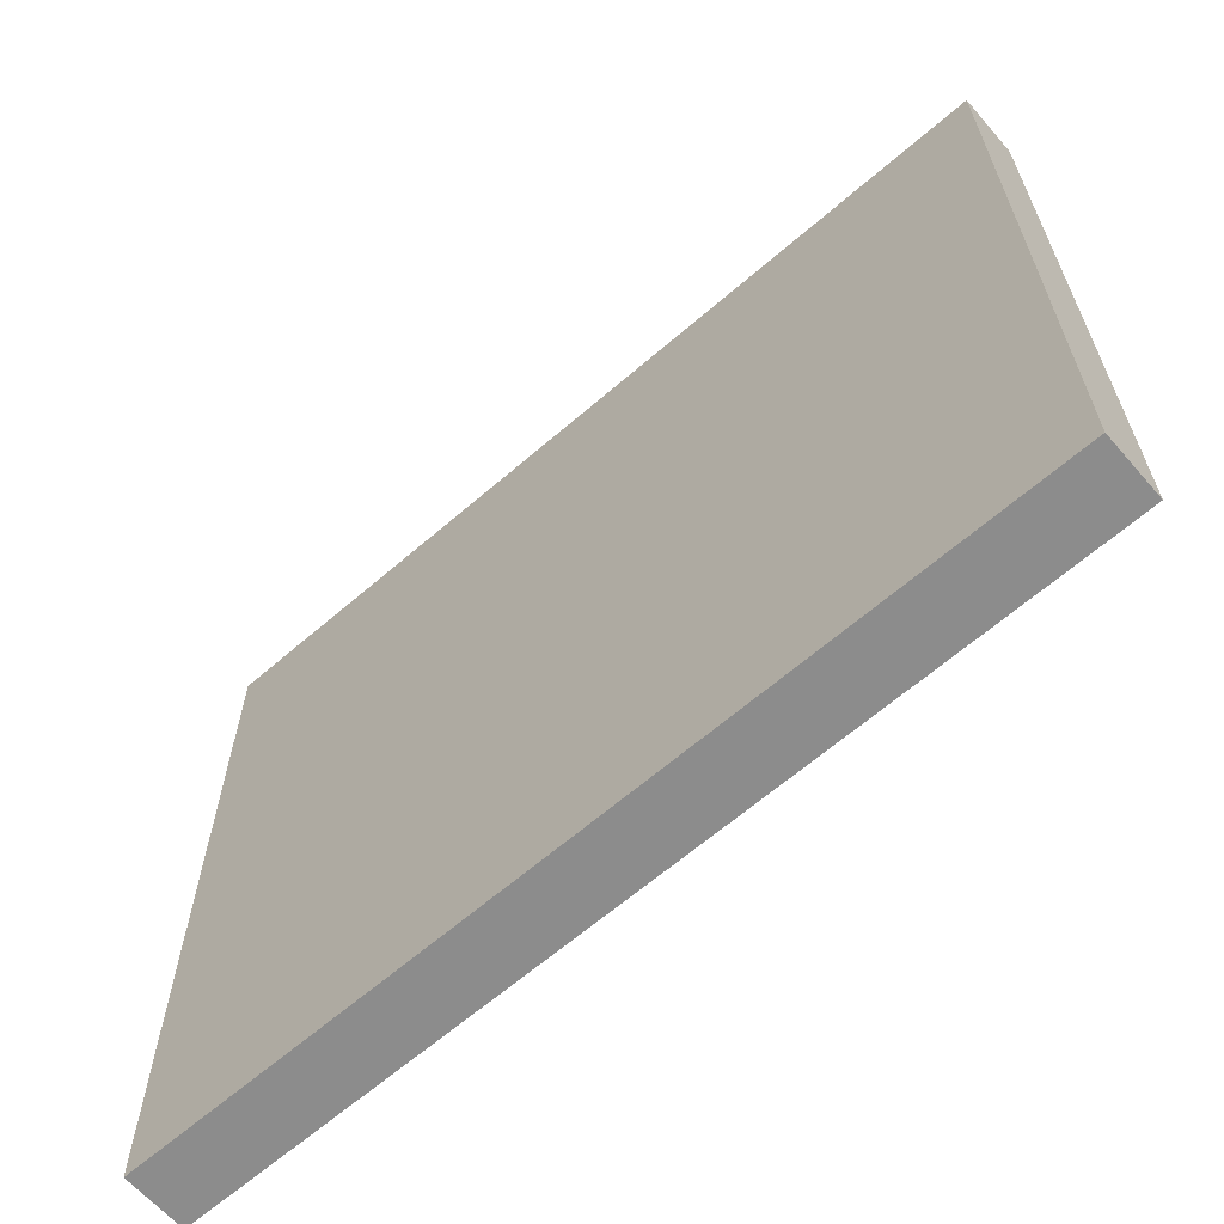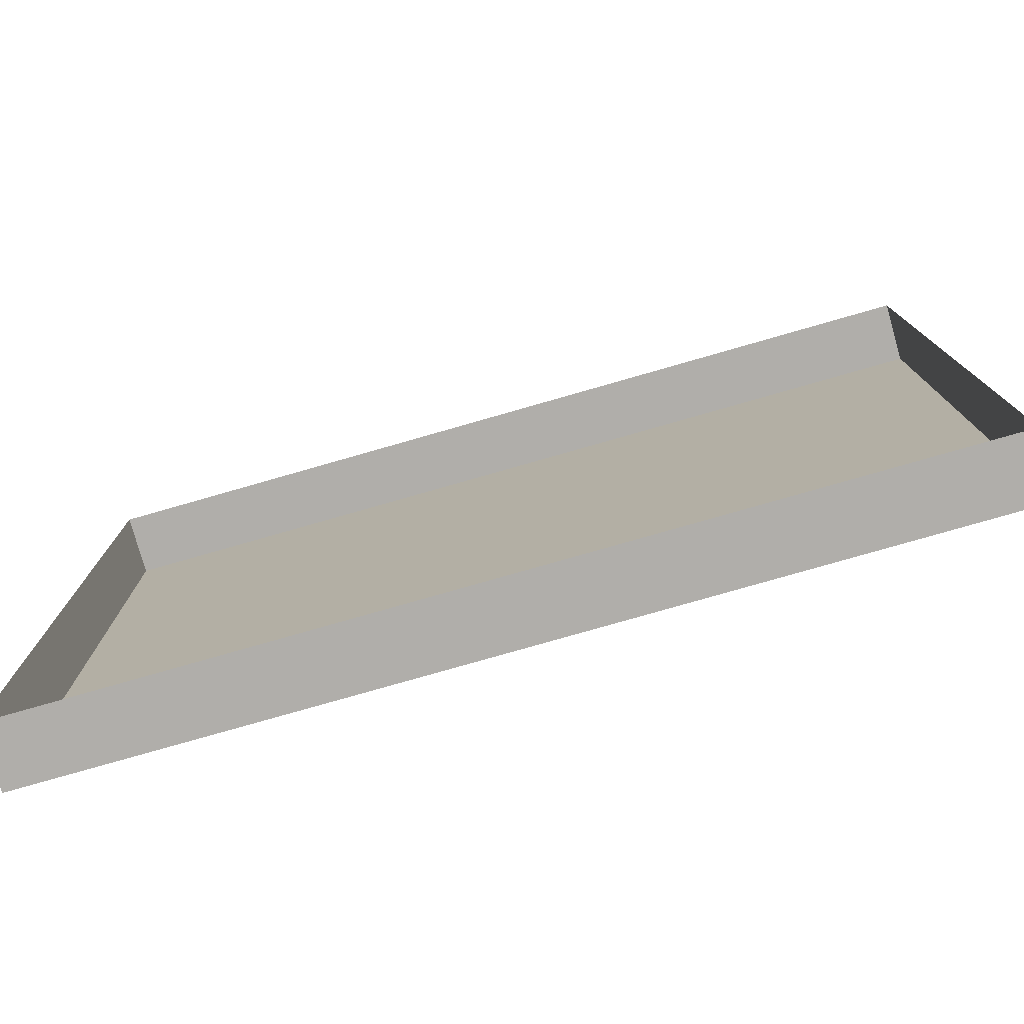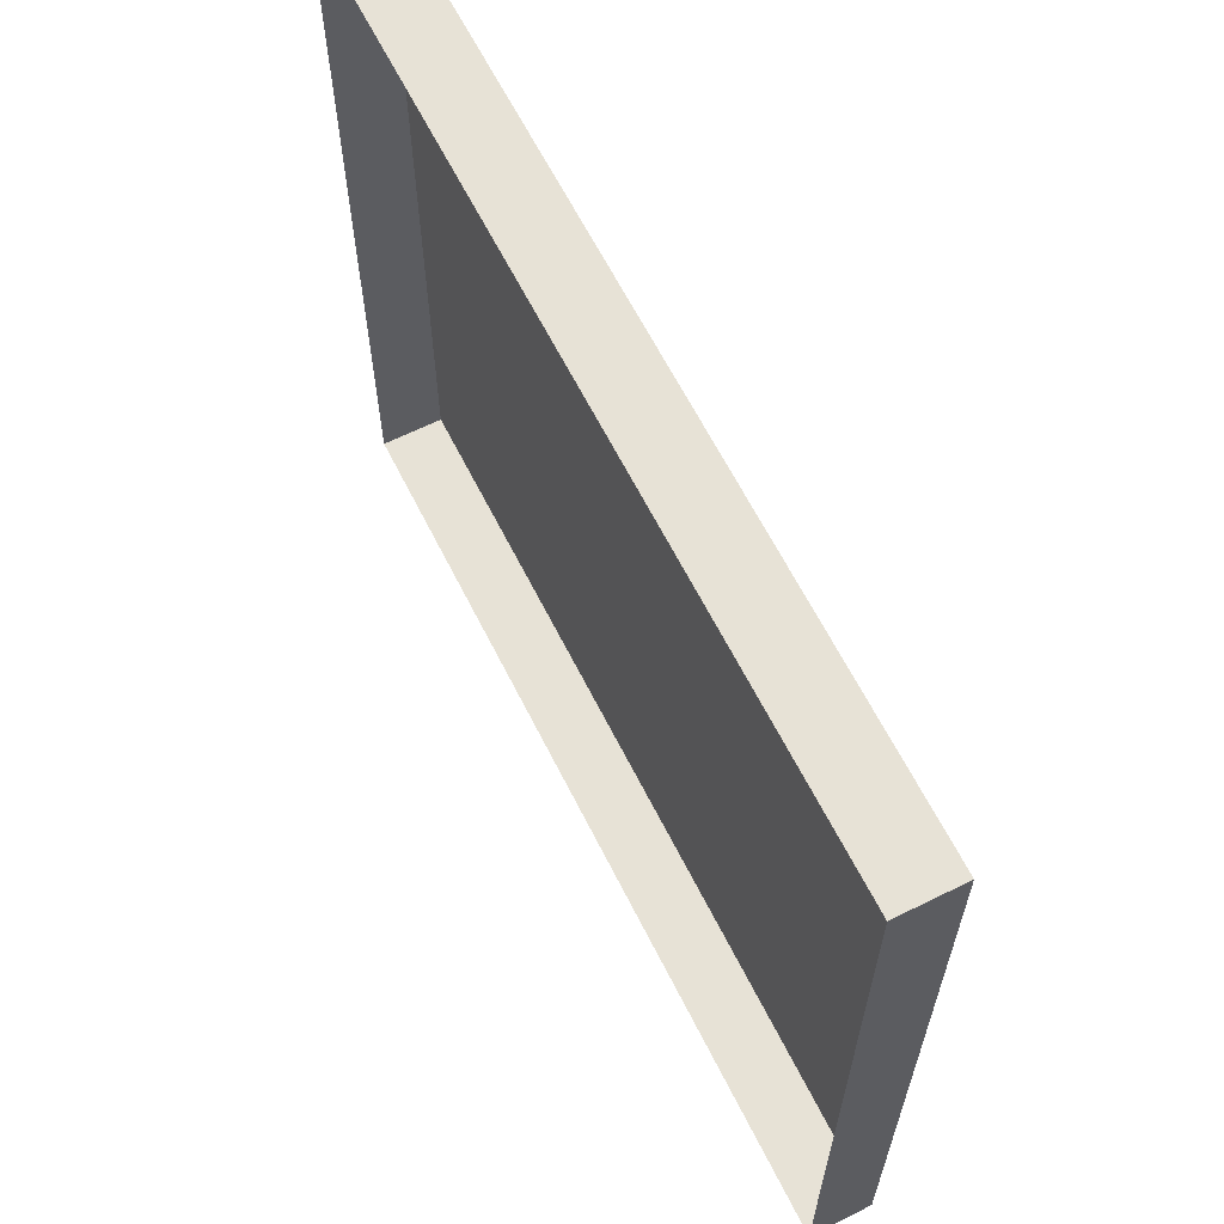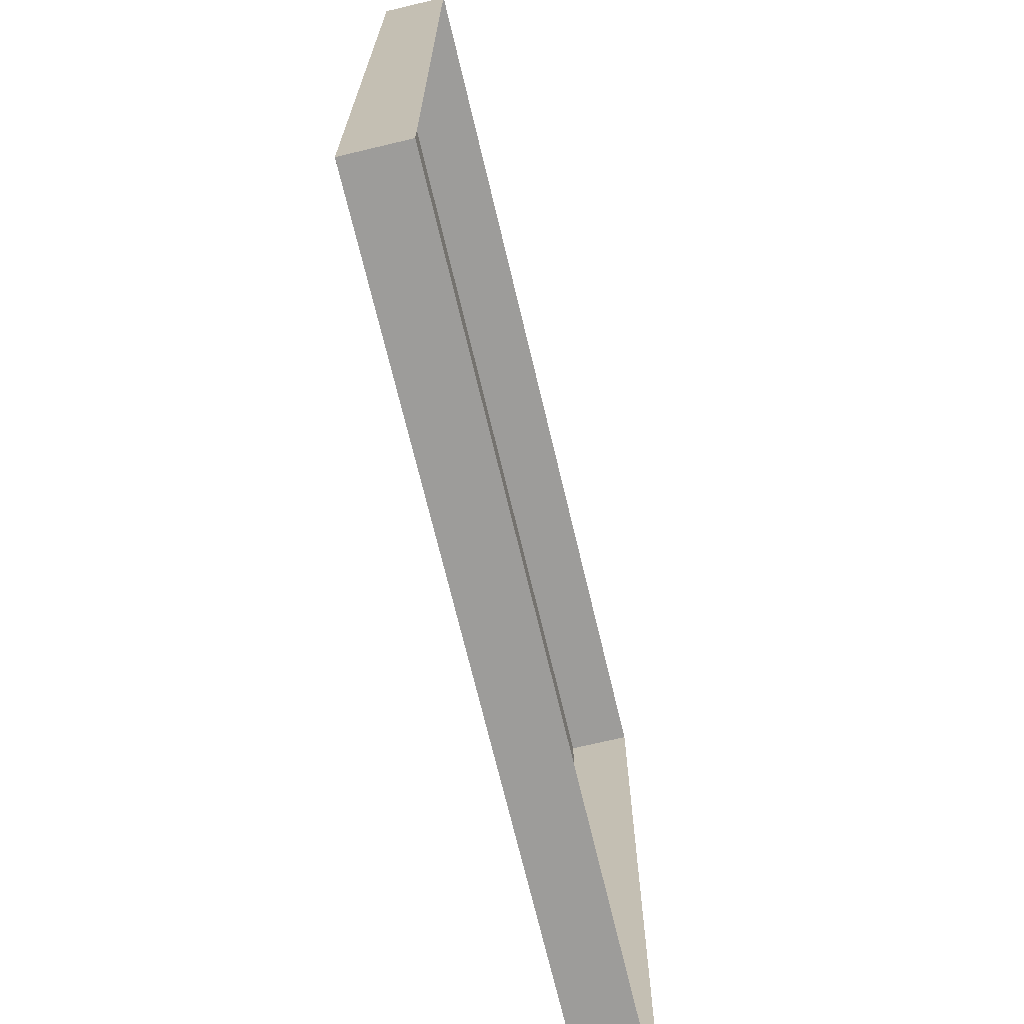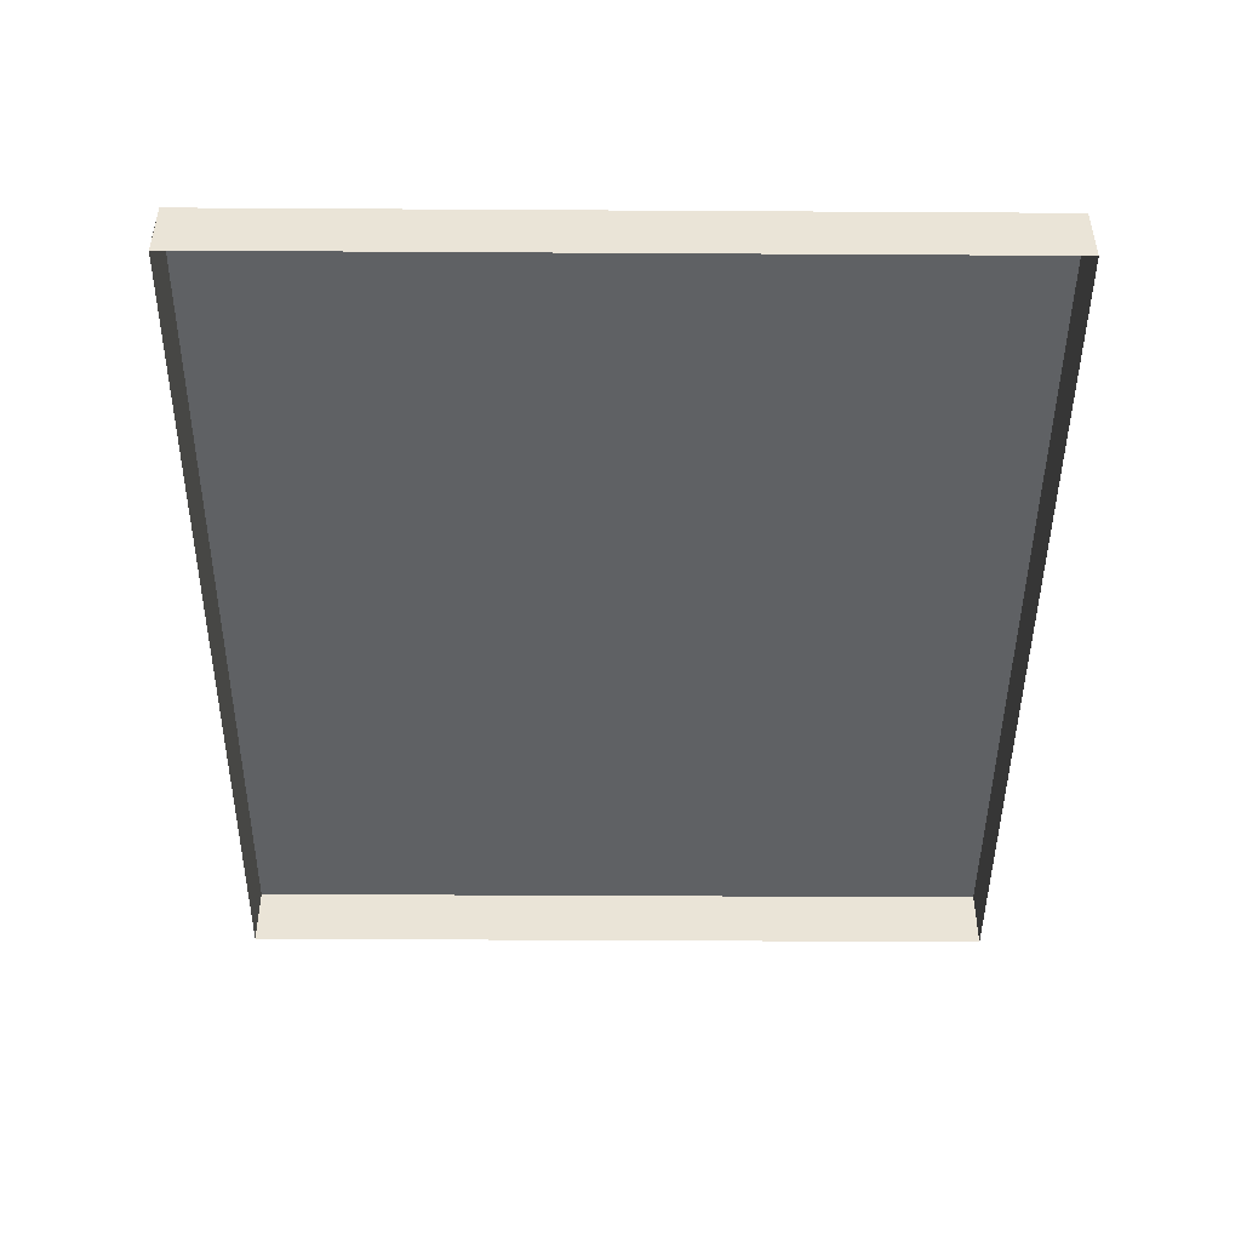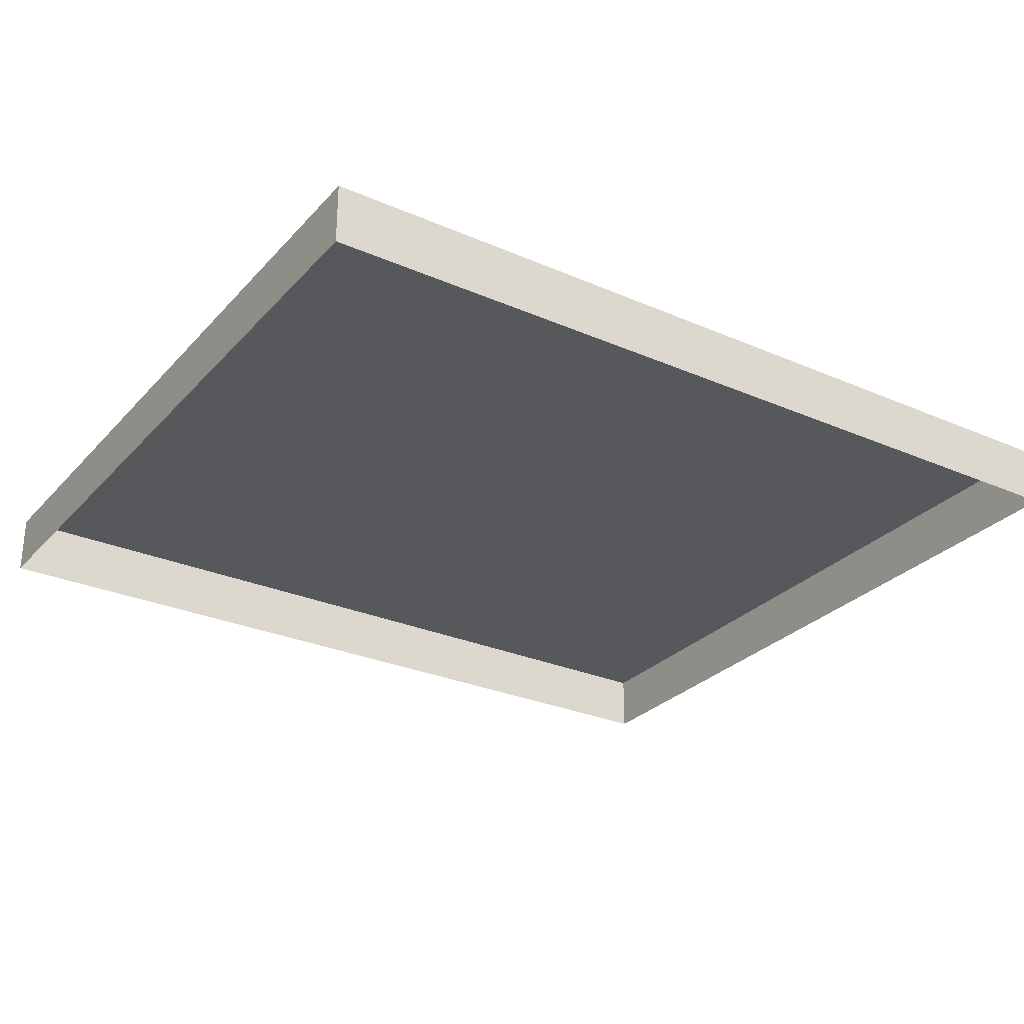
<metadata>
{"format":"obj","ext":"obj","renderer":"f3d","projection":"perspective","resolution":1024,"background":"white","views":[{"elev":-64.2,"azim":-138.9,"up":"+Z"},{"elev":-77.9,"azim":16.0,"up":"+Z"},{"elev":63.3,"azim":63.4,"up":"+Z"},{"elev":-70.1,"azim":-76.6,"up":"+Z"},{"elev":-46.6,"azim":89.6,"up":"+Y"},{"elev":-28.4,"azim":146.8,"up":"+Y"}]}
</metadata>
<code>
v 114 8 100
v 114 8 -100
v -114 8 -100
v -114 8 -100
v -114 8 100
v 114 8 100
v 114 8 -100
v 114 -8 -100
v -114 -8 -100
v -114 -8 -100
v -114 8 -100
v 114 8 -100
v 114 8 100
v 114 -8 100
v 114 -8 -100
v 114 -8 -100
v 114 8 -100
v 114 8 100
v -114 8 100
v -114 -8 100
v 114 -8 100
v 114 -8 100
v 114 8 100
v -114 8 100
v -114 8 -100
v -114 -8 -100
v -114 -8 100
v -114 -8 100
v -114 8 100
v -114 8 -100
f 1 2 3
f 4 5 6
f 7 8 9
f 10 11 12
f 13 14 15
f 16 17 18
f 19 20 21
f 22 23 24
f 25 26 27
f 28 29 30

</code>
